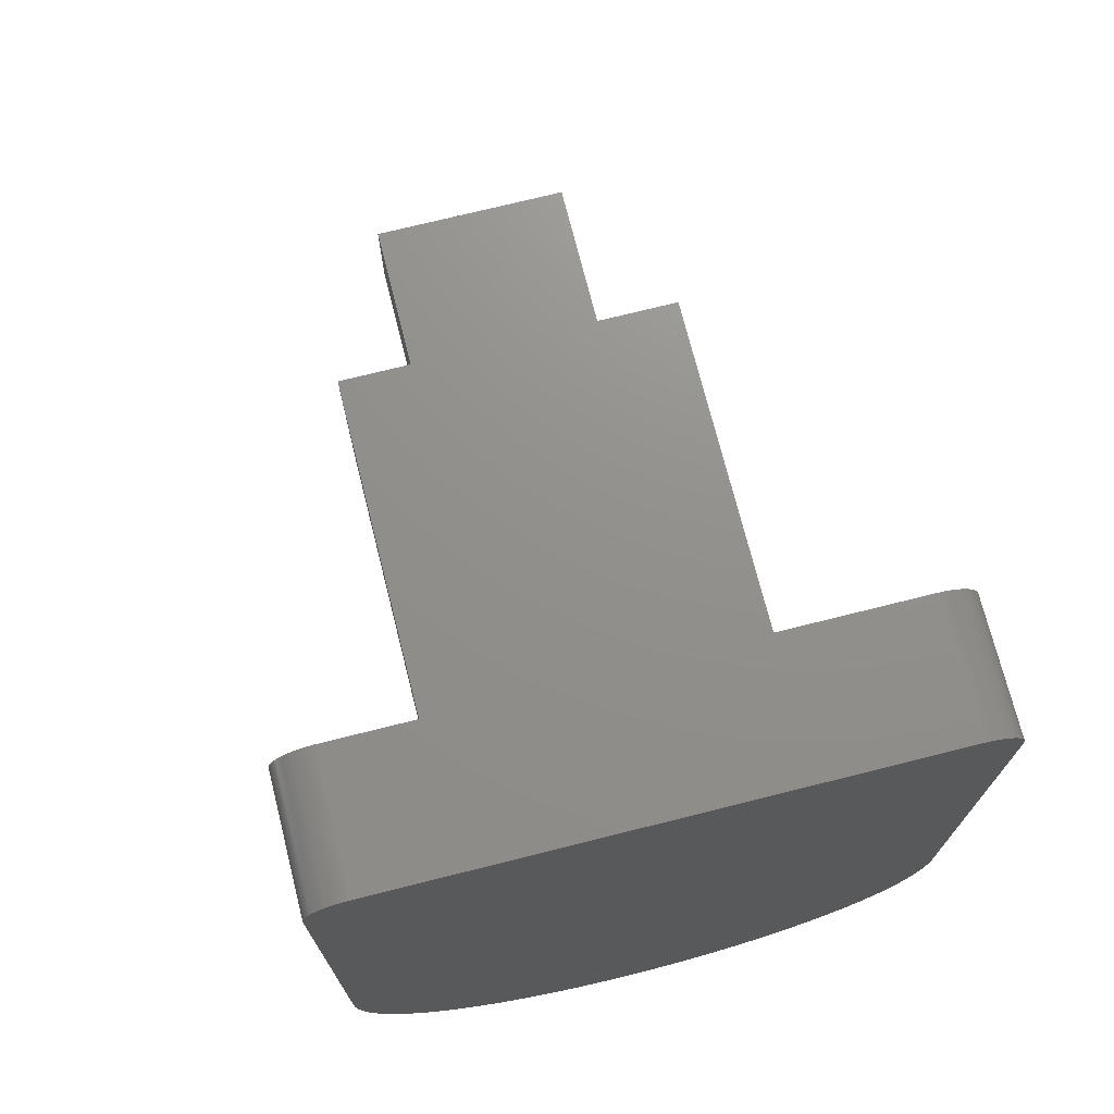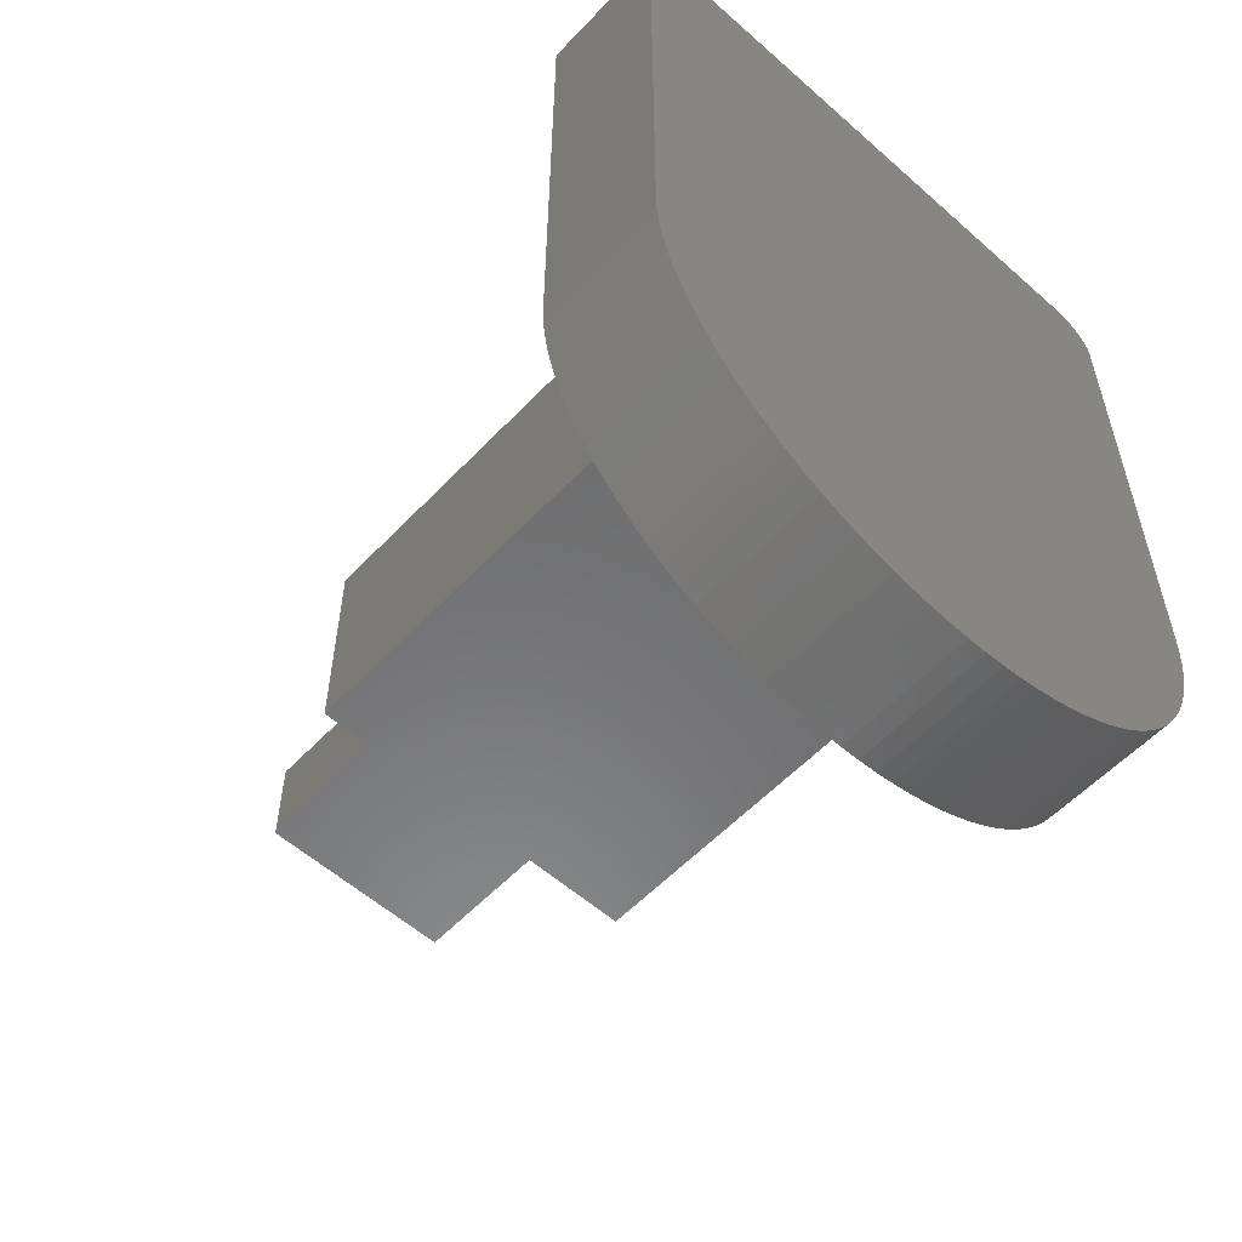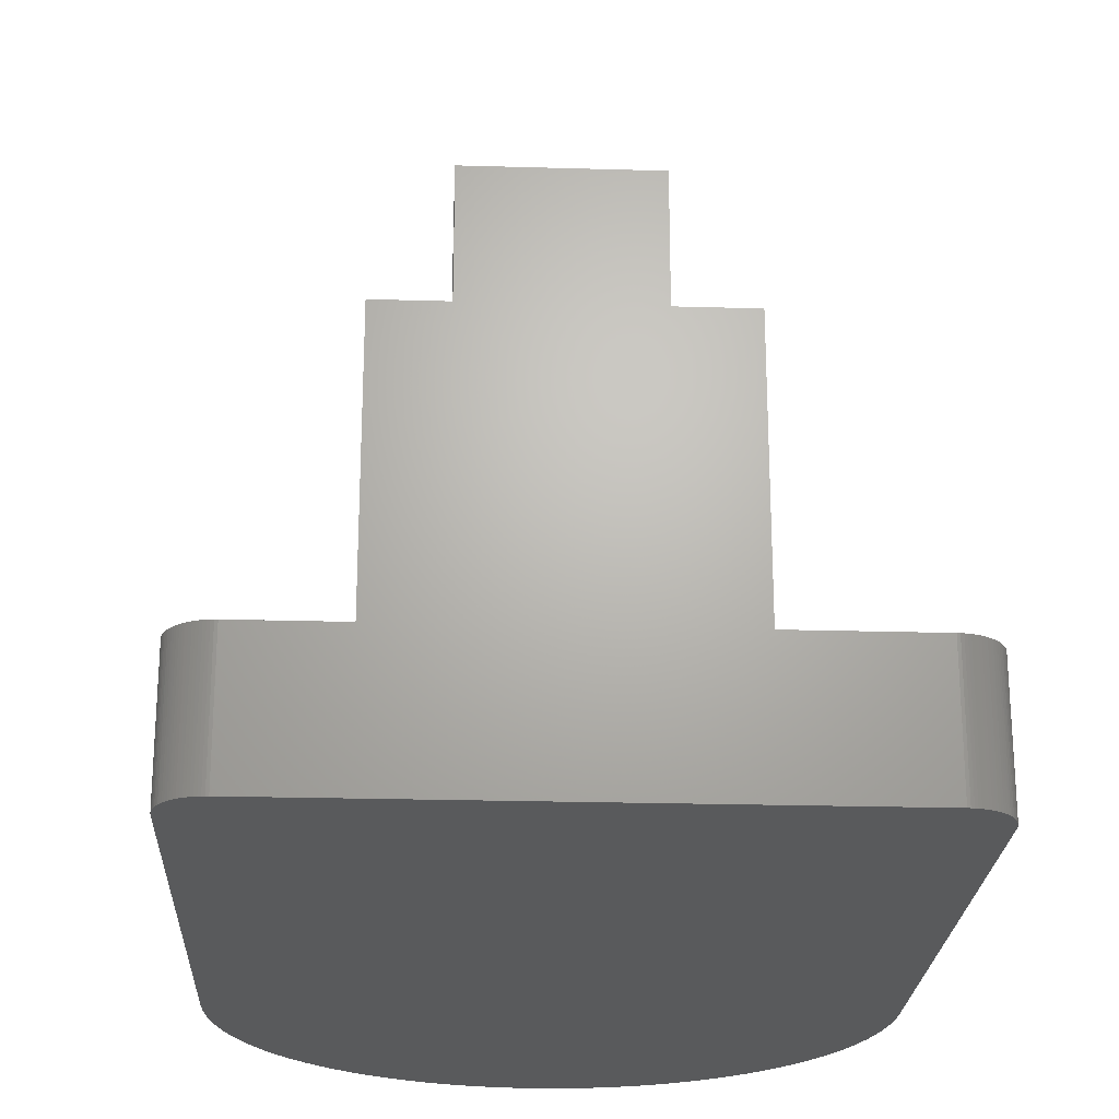
<metadata>
{"format":"stl","ext":"stl","renderer":"f3d","projection":"perspective","resolution":1024,"background":"white","views":[{"elev":72.5,"azim":165.9,"up":"+Y"},{"elev":-56.6,"azim":137.3,"up":"+Y"},{"elev":-23.4,"azim":177.2,"up":"+Z"}]}
</metadata>
<code>
# stl→obj: 350 verts, 696 faces
v 0 -10 0
v 0.4395 -9.986 3
v 0 -10 3
v 0.4395 -9.986 0
v 0.877 -9.944 3
v 0.877 -9.944 0
v -6 10 0
v -6.062 9.998 3
v -6 10 3
v -6.062 9.998 0
v -1.312 -9.876 0
v -0.877 -9.944 3
v -1.312 -9.876 3
v -0.877 -9.944 0
v -5.394 -7.462 0
v -5.663 -7.114 3
v -5.663 -7.114 0
v -5.394 -7.462 3
v 6 10 0
v 6 10 3
v -2.98 -9.334 0
v -2.577 -9.509 3
v -2.98 -9.334 3
v -2.577 -9.509 0
v -1.741 -9.78 0
v -1.741 -9.78 3
v -5.4 -0.8 1
v -4 -2.5 1
v -4 -0.8 1
v -4.368 -6.173 1
v -4.16 -6.442 1
v -4.558 -5.894 1
v -4.731 -5.601 1
v -4.886 -5.297 1
v -5.02 -4.988 1
v -5.135 -4.669 1
v -5.23 -4.343 1
v -5.303 -4.013 1
v -5.356 -3.676 1
v -5.389 -3.338 1
v -5.4 -2.975 1
v -0.8 -2.5 1
v -1.013 -8.303 1
v -0.8 -8.337 1
v -1.343 -8.23 1
v -1.669 -8.135 1
v -1.988 -8.02 1
v -2.297 -7.886 1
v -2.601 -7.731 1
v -2.894 -7.558 1
v -3.173 -7.368 1
v -3.442 -7.16 1
v -3.696 -6.936 1
v -3.936 -6.696 1
v -0.8 8.4 1
v -4 2.5 1
v -0.8 2.5 1
v -5.4 8.4 1
v -5.4 0.8 1
v -4 0.8 1
v 4 -2.5 1
v 5.4 -2.975 1
v 5.4 -0.8 1
v 5.389 -3.338 1
v 5.356 -3.676 1
v 5.303 -4.013 1
v 5.23 -4.343 1
v 5.135 -4.669 1
v 5.02 -4.988 1
v 4.886 -5.297 1
v 4.731 -5.601 1
v 4.558 -5.894 1
v 0.8 -2.5 1
v 4 -0.8 1
v 4.368 -6.173 1
v 4.16 -6.442 1
v 3.936 -6.696 1
v 3.696 -6.936 1
v 3.442 -7.16 1
v 3.173 -7.368 1
v 2.894 -7.558 1
v 2.601 -7.731 1
v 2.297 -7.886 1
v 1.988 -8.02 1
v 1.669 -8.135 1
v 1.343 -8.23 1
v 1.013 -8.303 1
v 0.8 -8.337 1
v 5.4 8.4 1
v 4 2.5 1
v 5.4 0.8 1
v 0.8 8.4 1
v 0.8 2.5 1
v 4 0.8 1
v 6.062 9.998 0
v 6.062 9.998 3
v 6.93 9.368 3
v 6.905 9.426 0
v 6.905 9.426 3
v 6.93 9.368 0
v -6.536 9.845 0
v -6.588 9.809 3
v -6.536 9.845 3
v -6.588 9.809 0
v -6.771 9.638 0
v -6.729 9.685 3
v -6.729 9.685 0
v -6.771 9.638 3
v -3.751 -8.91 0
v -3.372 -9.134 3
v -3.751 -8.91 3
v -3.372 -9.134 0
v -7 9 0
v -6.998 9.062 3
v -6.998 9.062 0
v -7 9 3
v -6.986 -3.439 0
v -7 -3 3
v -7 -3 0
v -6.986 -3.439 3
v -6.334 -5.98 0
v -6.509 -5.577 3
v -6.509 -5.577 0
v -6.334 -5.98 3
v 5.103 -7.792 3
v 5.394 -7.462 0
v 5.394 -7.462 3
v 5.103 -7.792 0
v 6.876 -4.312 3
v 6.944 -3.877 0
v 6.944 -3.877 3
v 6.876 -4.312 0
v 7 -3 3
v 7 9 0
v 7 9 3
v 7 -3 0
v -6.125 9.992 3
v -6.125 9.992 0
v -6.638 9.771 0
v -6.685 9.729 3
v -6.638 9.771 3
v -6.685 9.729 0
v -6.845 9.536 0
v -6.809 9.588 3
v -6.809 9.588 0
v -6.845 9.536 3
v -6.982 9.188 0
v -6.969 9.249 3
v -6.969 9.249 0
v -6.982 9.188 3
v -0.4395 -9.986 3
v -0.4395 -9.986 0
v -2.163 -9.657 3
v -2.163 -9.657 0
v -4.792 -8.103 0
v -5.103 -7.792 3
v -5.103 -7.792 0
v -4.792 -8.103 3
v -4.114 -8.663 0
v -4.114 -8.663 3
v 6.998 9.062 0
v 6.986 -3.439 0
v 6.992 9.125 0
v 6.982 9.188 0
v 6.969 9.249 0
v 6.951 9.309 0
v 6.876 9.481 0
v 6.809 9.588 0
v 6.78 -4.741 0
v 6.845 9.536 0
v 6.729 9.685 0
v 6.771 9.638 0
v 6.657 -5.163 0
v 6.685 9.729 0
v 6.588 9.809 0
v 6.638 9.771 0
v 6.509 -5.577 0
v 6.481 9.876 0
v 6.536 9.845 0
v 6.368 9.93 0
v 6.334 -5.98 0
v 6.426 9.905 0
v 6.309 9.951 0
v 6.249 9.969 0
v 6.134 -6.372 0
v 6.188 9.982 0
v 6.125 9.992 0
v 5.91 -6.751 0
v 5.663 -7.114 0
v 4.792 -8.103 0
v 4.462 -8.394 0
v 4.114 -8.663 0
v 3.751 -8.91 0
v 3.372 -9.134 0
v 2.98 -9.334 0
v 2.577 -9.509 0
v 2.163 -9.657 0
v 1.741 -9.78 0
v 1.312 -9.876 0
v -4.462 -8.394 0
v -5.91 -6.751 0
v -6.134 -6.372 0
v -6.188 9.982 0
v -6.249 9.969 0
v -6.309 9.951 0
v -6.368 9.93 0
v -6.481 9.876 0
v -6.426 9.905 0
v -6.657 -5.163 0
v -6.78 -4.741 0
v -6.876 -4.312 0
v -6.876 9.481 0
v -6.944 -3.877 0
v -6.93 9.368 0
v -6.905 9.426 0
v -6.951 9.309 0
v -6.992 9.125 0
v -6.876 -4.312 3
v -6.78 -4.741 3
v -5.91 -6.751 3
v 5.91 -6.751 3
v 6.134 -6.372 3
v 6.657 -5.163 3
v 6.78 -4.741 3
v 6.986 -3.439 3
v 6.951 9.309 3
v 6.876 9.481 3
v 6.845 9.536 3
v 6.771 9.638 3
v 6.729 9.685 3
v -6.876 9.481 3
v -6.905 9.426 3
v -6.992 9.125 3
v -6.93 9.368 3
v -6.951 9.309 3
v -4.462 -8.394 3
v -6.944 -3.877 3
v -6.657 -5.163 3
v -6.134 -6.372 3
v 2.577 -9.509 3
v 2.163 -9.657 3
v 1.741 -9.78 3
v 6.334 -5.98 3
v 6.509 -5.577 3
v 4.792 -8.103 3
v 4.462 -8.394 3
v 5.663 -7.114 3
v 4.114 -8.663 3
v 3.751 -8.91 3
v 6.638 9.771 3
v 6.685 9.729 3
v 6.809 9.588 3
v 6.368 9.93 3
v 6.426 9.905 3
v -6.249 9.969 3
v -6.188 9.982 3
v -6.426 9.905 3
v -6.368 9.93 3
v 1.312 -9.876 3
v 3.372 -9.134 3
v 2.98 -9.334 3
v 6.992 9.125 3
v 6.982 9.188 3
v 6.969 9.249 3
v 6.249 9.969 3
v 6.309 9.951 3
v 6.536 9.845 3
v 6.588 9.809 3
v -6.309 9.951 3
v -6.481 9.876 3
v 6.998 9.062 3
v 6.188 9.982 3
v 6.125 9.992 3
v 6.481 9.876 3
v -0.8 -8.337 3
v 0.8 -8.337 3
v 0.8 -2.5 3
v -0.8 -2.5 3
v -1.013 -8.303 3
v -1.343 -8.23 3
v -1.669 -8.135 3
v -1.988 -8.02 3
v -2.297 -7.886 3
v -2.601 -7.731 3
v -2.894 -7.558 3
v -3.173 -7.368 3
v -3.442 -7.16 3
v -3.696 -6.936 3
v -3.936 -6.696 3
v -4.16 -6.442 3
v -4.368 -6.173 3
v -4.558 -5.894 3
v -4.731 -5.601 3
v -4.886 -5.297 3
v -5.02 -4.988 3
v -5.135 -4.669 3
v -5.23 -4.343 3
v -5.303 -4.013 3
v -5.356 -3.676 3
v -5.389 -3.338 3
v -5.4 -2.975 3
v 4 0.8 3
v 5.4 -0.8 3
v 5.4 0.8 3
v 4 -0.8 3
v 5.4 8.4 3
v 5.4 -2.975 3
v 5.389 -3.338 3
v 5.356 -3.676 3
v 5.303 -4.013 3
v 0.8 8.4 3
v -0.8 8.4 3
v 0.8 2.5 3
v -5.4 0.8 3
v -5.4 8.4 3
v -5.4 -0.8 3
v 5.23 -4.343 3
v 5.135 -4.669 3
v 5.02 -4.988 3
v 4.886 -5.297 3
v 4.731 -5.601 3
v 4.558 -5.894 3
v 4.368 -6.173 3
v 4.16 -6.442 3
v 3.936 -6.696 3
v 3.696 -6.936 3
v 3.442 -7.16 3
v 3.173 -7.368 3
v 2.894 -7.558 3
v 2.601 -7.731 3
v 2.297 -7.886 3
v 1.988 -8.02 3
v 1.669 -8.135 3
v 1.343 -8.23 3
v 1.013 -8.303 3
v -0.8 2.5 3
v -4 -0.8 3
v -4 0.8 3
v -4 2.5 13
v -4 -2.5 13
v 4 2.5 13
v 2.25 1.1 13
v 4 -2.5 13
v -2.25 1.1 13
v -2.25 -1.1 13
v 2.25 -1.1 13
v -2.25 1.1 17
v -2.25 -1.1 17
v 2.25 -1.1 17
v 2.25 1.1 17
f 1 2 3
f 2 1 4
f 4 5 2
f 5 4 6
f 7 8 9
f 8 7 10
f 11 12 13
f 12 11 14
f 15 16 17
f 16 15 18
f 19 9 20
f 9 19 7
f 21 22 23
f 22 21 24
f 25 13 26
f 13 25 11
f 27 28 29
f 28 30 31
f 28 32 30
f 28 33 32
f 28 34 33
f 28 35 34
f 28 36 35
f 28 37 36
f 28 38 37
f 28 39 38
f 28 40 39
f 28 27 41
f 28 41 40
f 42 43 44
f 42 45 43
f 42 46 45
f 42 47 46
f 42 48 47
f 42 49 48
f 42 50 49
f 42 51 50
f 42 52 51
f 42 53 52
f 42 54 53
f 31 42 28
f 42 31 54
f 55 56 57
f 58 56 55
f 59 56 58
f 56 59 60
f 61 62 63
f 62 61 64
f 64 61 65
f 65 61 66
f 66 61 67
f 67 61 68
f 68 61 69
f 69 61 70
f 70 61 71
f 71 61 72
f 73 72 61
f 61 63 74
f 72 73 75
f 75 73 76
f 76 73 77
f 77 73 78
f 78 73 79
f 79 73 80
f 80 73 81
f 81 73 82
f 82 73 83
f 83 73 84
f 84 73 85
f 85 73 86
f 86 73 87
f 87 73 88
f 89 90 91
f 92 90 89
f 90 92 93
f 91 90 94
f 95 20 96
f 20 95 19
f 97 98 99
f 98 97 100
f 101 102 103
f 102 101 104
f 105 106 107
f 106 105 108
f 109 110 111
f 110 109 112
f 113 114 115
f 114 113 116
f 117 118 119
f 118 117 120
f 119 116 113
f 116 119 118
f 121 122 123
f 122 121 124
f 125 126 127
f 126 125 128
f 129 130 131
f 130 129 132
f 133 134 135
f 134 133 136
f 10 137 8
f 137 10 138
f 139 140 141
f 140 139 142
f 143 144 145
f 144 143 146
f 147 148 149
f 148 147 150
f 14 151 12
f 151 14 152
f 152 3 151
f 3 152 1
f 24 153 22
f 153 24 154
f 154 26 153
f 26 154 25
f 155 156 157
f 156 155 158
f 157 18 15
f 18 157 156
f 159 111 160
f 111 159 109
f 19 134 136
f 134 19 161
f 119 136 162
f 161 19 163
f 163 19 164
f 164 19 165
f 119 162 130
f 165 19 166
f 166 19 100
f 119 130 132
f 167 100 19
f 100 167 98
f 168 167 19
f 119 132 169
f 167 168 170
f 171 168 19
f 168 171 172
f 119 169 173
f 171 19 174
f 175 174 19
f 174 175 176
f 119 173 177
f 178 175 19
f 175 178 179
f 180 178 19
f 119 177 181
f 178 180 182
f 180 19 183
f 183 19 184
f 119 181 185
f 184 19 186
f 186 19 187
f 187 19 95
f 119 185 188
f 119 188 189
f 119 189 126
f 119 126 128
f 119 128 190
f 119 190 191
f 119 191 192
f 119 192 193
f 119 193 194
f 119 194 195
f 119 195 196
f 119 196 197
f 119 197 198
f 119 198 199
f 119 199 6
f 119 6 4
f 119 4 1
f 119 1 152
f 119 152 14
f 119 14 11
f 119 11 25
f 119 25 154
f 119 154 24
f 119 24 21
f 119 21 112
f 119 112 109
f 119 109 159
f 119 159 200
f 119 200 155
f 119 155 157
f 119 157 15
f 119 15 17
f 119 17 201
f 136 119 19
f 19 119 7
f 113 7 119
f 119 201 202
f 7 113 10
f 10 113 138
f 138 113 203
f 119 202 121
f 203 113 204
f 204 113 205
f 205 113 206
f 119 121 123
f 207 206 113
f 206 207 208
f 104 207 113
f 119 123 209
f 207 104 101
f 142 104 113
f 104 142 139
f 119 209 210
f 142 113 107
f 145 107 113
f 119 210 211
f 107 145 105
f 212 145 113
f 145 212 143
f 119 211 213
f 214 212 113
f 212 214 215
f 214 113 216
f 119 213 117
f 216 113 149
f 149 113 147
f 147 113 217
f 217 113 115
f 210 218 211
f 218 210 219
f 17 220 201
f 220 17 16
f 221 185 222
f 185 221 188
f 223 169 224
f 169 223 173
f 225 136 133
f 136 225 162
f 226 100 97
f 100 226 166
f 227 170 228
f 170 227 167
f 229 171 230
f 171 229 172
f 104 141 102
f 141 104 139
f 107 140 142
f 140 107 106
f 215 231 212
f 231 215 232
f 145 108 105
f 108 145 144
f 212 146 143
f 146 212 231
f 115 233 217
f 233 115 114
f 214 232 215
f 232 214 234
f 149 235 216
f 235 149 148
f 217 150 147
f 150 217 233
f 200 160 236
f 160 200 159
f 112 23 110
f 23 112 21
f 213 120 117
f 120 213 237
f 209 219 210
f 219 209 238
f 123 238 209
f 238 123 122
f 211 237 213
f 237 211 218
f 202 124 121
f 124 202 239
f 197 240 241
f 240 197 196
f 198 241 242
f 241 198 197
f 243 177 244
f 177 243 181
f 191 245 246
f 245 191 190
f 127 189 247
f 189 127 126
f 193 248 249
f 248 193 192
f 192 246 248
f 246 192 191
f 224 132 129
f 132 224 169
f 174 250 251
f 250 174 176
f 230 174 251
f 174 230 171
f 252 172 229
f 172 252 168
f 228 168 252
f 168 228 170
f 99 167 227
f 167 99 98
f 182 253 254
f 253 182 180
f 203 255 256
f 255 203 204
f 206 257 258
f 257 206 208
f 216 234 214
f 234 216 235
f 155 236 158
f 236 155 200
f 201 239 202
f 239 201 220
f 6 259 5
f 259 6 199
f 199 242 259
f 242 199 198
f 244 173 223
f 173 244 177
f 222 181 243
f 181 222 185
f 245 128 125
f 128 245 190
f 247 188 221
f 188 247 189
f 194 249 260
f 249 194 193
f 195 260 261
f 260 195 194
f 196 261 240
f 261 196 195
f 131 162 225
f 162 131 130
f 262 164 263
f 164 262 163
f 264 166 226
f 166 264 165
f 263 165 264
f 165 263 164
f 183 265 266
f 265 183 184
f 180 266 253
f 266 180 183
f 175 267 268
f 267 175 179
f 138 256 137
f 256 138 203
f 204 269 255
f 269 204 205
f 207 103 270
f 103 207 101
f 208 270 257
f 270 208 207
f 271 163 262
f 163 271 161
f 135 161 271
f 161 135 134
f 184 272 265
f 272 184 186
f 176 268 250
f 268 176 175
f 205 258 269
f 258 205 206
f 187 96 273
f 96 187 95
f 186 273 272
f 273 186 187
f 178 254 274
f 254 178 182
f 179 274 267
f 274 179 178
f 275 276 277
f 3 276 275
f 276 3 2
f 275 277 278
f 3 275 151
f 275 12 151
f 13 275 279
f 275 13 12
f 280 13 279
f 26 280 281
f 280 26 13
f 153 281 282
f 281 153 26
f 22 282 283
f 282 22 153
f 23 283 284
f 110 284 285
f 283 23 22
f 111 285 286
f 284 110 23
f 160 286 287
f 236 287 288
f 285 111 110
f 158 288 289
f 286 160 111
f 156 289 290
f 18 290 291
f 287 236 160
f 16 291 292
f 220 292 293
f 288 158 236
f 239 293 294
f 124 294 295
f 289 156 158
f 122 295 296
f 238 296 297
f 219 297 298
f 218 298 299
f 237 299 300
f 290 18 156
f 118 300 301
f 291 16 18
f 302 303 304
f 303 302 305
f 306 135 271
f 306 271 262
f 135 304 133
f 306 262 263
f 306 263 264
f 306 264 226
f 303 133 304
f 306 226 97
f 227 97 99
f 97 227 306
f 307 133 303
f 252 227 228
f 227 252 306
f 308 133 307
f 306 252 229
f 306 229 230
f 306 230 251
f 133 308 225
f 306 251 250
f 306 250 268
f 274 268 267
f 225 308 131
f 268 274 306
f 253 274 254
f 274 253 306
f 309 131 308
f 306 253 266
f 306 266 265
f 306 265 272
f 131 309 129
f 306 272 273
f 306 273 96
f 306 96 20
f 310 129 309
f 129 310 224
f 135 306 304
f 20 311 306
f 311 312 313
f 20 312 311
f 9 312 20
f 116 314 315
f 118 314 116
f 316 118 301
f 300 118 120
f 312 9 315
f 8 315 9
f 137 315 8
f 256 315 137
f 292 220 16
f 255 315 256
f 269 315 255
f 258 315 269
f 293 239 220
f 270 315 258
f 270 258 257
f 102 315 270
f 294 124 239
f 102 270 103
f 140 315 102
f 140 102 141
f 295 122 124
f 106 315 140
f 144 315 106
f 144 106 108
f 296 238 122
f 231 315 144
f 231 144 146
f 234 315 231
f 297 219 238
f 234 231 232
f 235 315 234
f 298 218 219
f 315 235 116
f 116 235 148
f 116 148 150
f 299 237 218
f 116 150 233
f 116 233 114
f 314 118 316
f 300 120 237
f 317 224 310
f 224 317 223
f 318 223 317
f 223 318 244
f 319 244 318
f 244 319 243
f 320 243 319
f 243 320 222
f 321 222 320
f 222 321 221
f 322 221 321
f 221 322 247
f 323 247 322
f 247 323 127
f 324 127 323
f 127 324 125
f 325 125 324
f 125 325 245
f 326 245 325
f 245 326 246
f 327 246 326
f 246 327 248
f 328 248 327
f 248 328 249
f 329 249 328
f 249 329 260
f 330 260 329
f 260 330 261
f 331 261 330
f 261 331 240
f 332 240 331
f 240 332 241
f 333 241 332
f 241 333 242
f 334 242 333
f 334 259 242
f 335 259 334
f 276 259 335
f 259 276 5
f 5 276 2
f 313 312 336
f 314 337 338
f 337 314 316
f 44 279 275
f 279 44 43
f 43 280 279
f 280 43 45
f 45 281 280
f 281 45 46
f 46 282 281
f 282 46 47
f 47 283 282
f 283 47 48
f 48 284 283
f 284 48 49
f 49 285 284
f 285 49 50
f 50 286 285
f 286 50 51
f 51 287 286
f 287 51 52
f 52 288 287
f 288 52 53
f 288 54 289
f 54 288 53
f 289 31 290
f 31 289 54
f 290 30 291
f 30 290 31
f 291 32 292
f 32 291 30
f 292 33 293
f 33 292 32
f 293 34 294
f 34 293 33
f 294 35 295
f 35 294 34
f 295 36 296
f 36 295 35
f 296 37 297
f 37 296 36
f 297 38 298
f 38 297 37
f 298 39 299
f 39 298 38
f 299 40 300
f 40 299 39
f 300 41 301
f 41 300 40
f 314 58 315
f 58 314 59
f 301 27 316
f 27 301 41
f 92 306 311
f 306 92 89
f 58 312 315
f 312 58 55
f 62 303 63
f 303 62 307
f 91 306 89
f 306 91 304
f 64 307 62
f 307 64 308
f 65 308 64
f 308 65 309
f 66 309 65
f 309 66 310
f 67 310 66
f 310 67 317
f 68 317 67
f 317 68 318
f 69 318 68
f 318 69 319
f 70 319 69
f 319 70 320
f 71 320 70
f 320 71 321
f 72 321 71
f 321 72 322
f 75 322 72
f 322 75 323
f 76 323 75
f 323 76 324
f 77 324 76
f 324 77 325
f 78 325 77
f 325 78 326
f 78 327 326
f 327 78 79
f 79 328 327
f 328 79 80
f 80 329 328
f 329 80 81
f 81 330 329
f 330 81 82
f 82 331 330
f 331 82 83
f 83 332 331
f 332 83 84
f 84 333 332
f 333 84 85
f 85 334 333
f 334 85 86
f 86 335 334
f 335 86 87
f 87 276 335
f 276 87 88
f 60 314 338
f 314 60 59
f 91 302 304
f 302 91 94
f 27 337 316
f 337 27 29
f 74 303 305
f 303 74 63
f 57 312 55
f 312 57 336
f 44 278 42
f 278 44 275
f 313 92 311
f 92 313 93
f 276 73 277
f 73 276 88
f 29 28 337
f 338 56 60
f 56 338 339
f 337 339 338
f 340 337 28
f 337 340 339
f 341 342 343
f 341 344 342
f 344 339 345
f 339 344 341
f 346 343 342
f 345 343 346
f 345 340 343
f 340 345 339
f 341 302 90
f 341 305 302
f 343 305 341
f 61 305 343
f 305 61 74
f 90 302 94
f 341 313 339
f 90 313 341
f 313 90 93
f 336 339 313
f 56 336 57
f 336 56 339
f 340 278 343
f 28 278 340
f 278 28 42
f 277 343 278
f 61 277 73
f 277 61 343
f 345 347 344
f 347 345 348
f 347 349 350
f 349 347 348
f 349 342 350
f 342 349 346
f 345 349 348
f 349 345 346
f 342 347 350
f 347 342 344

</code>
